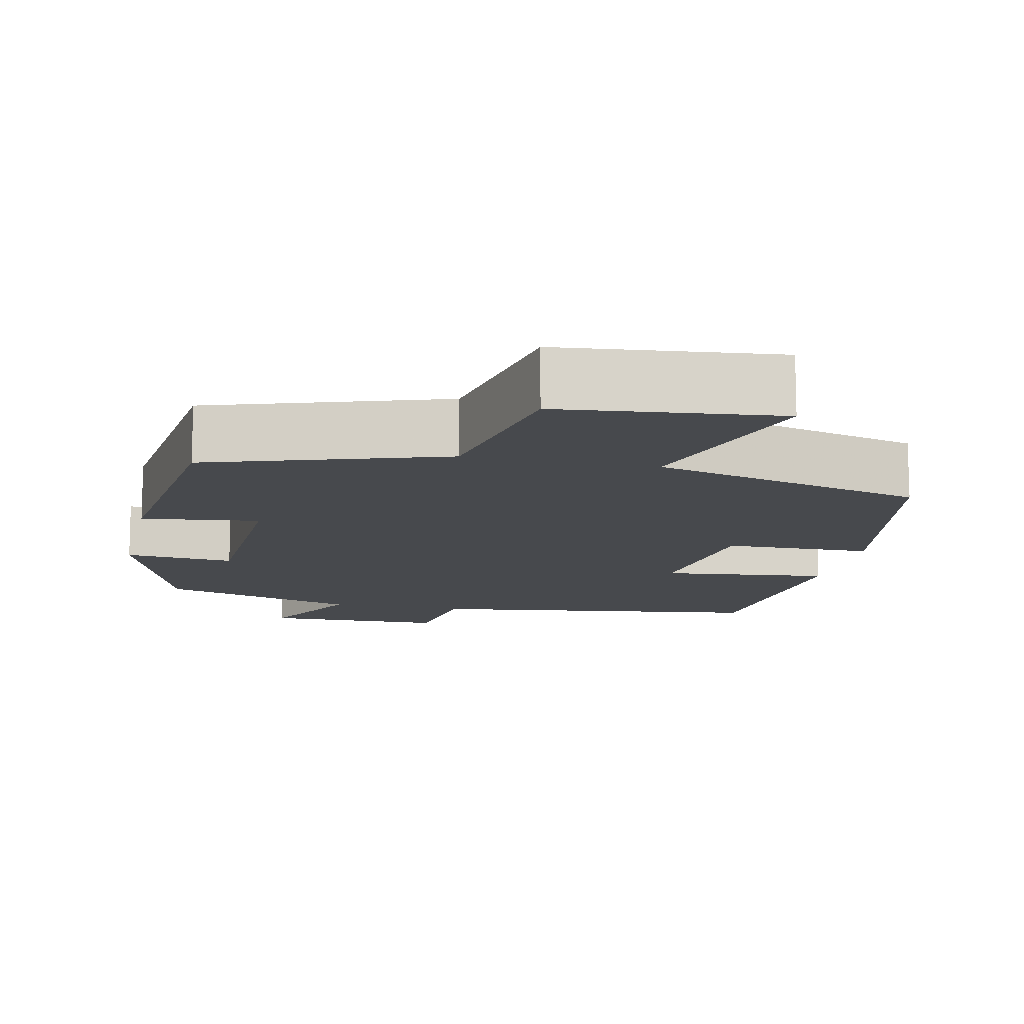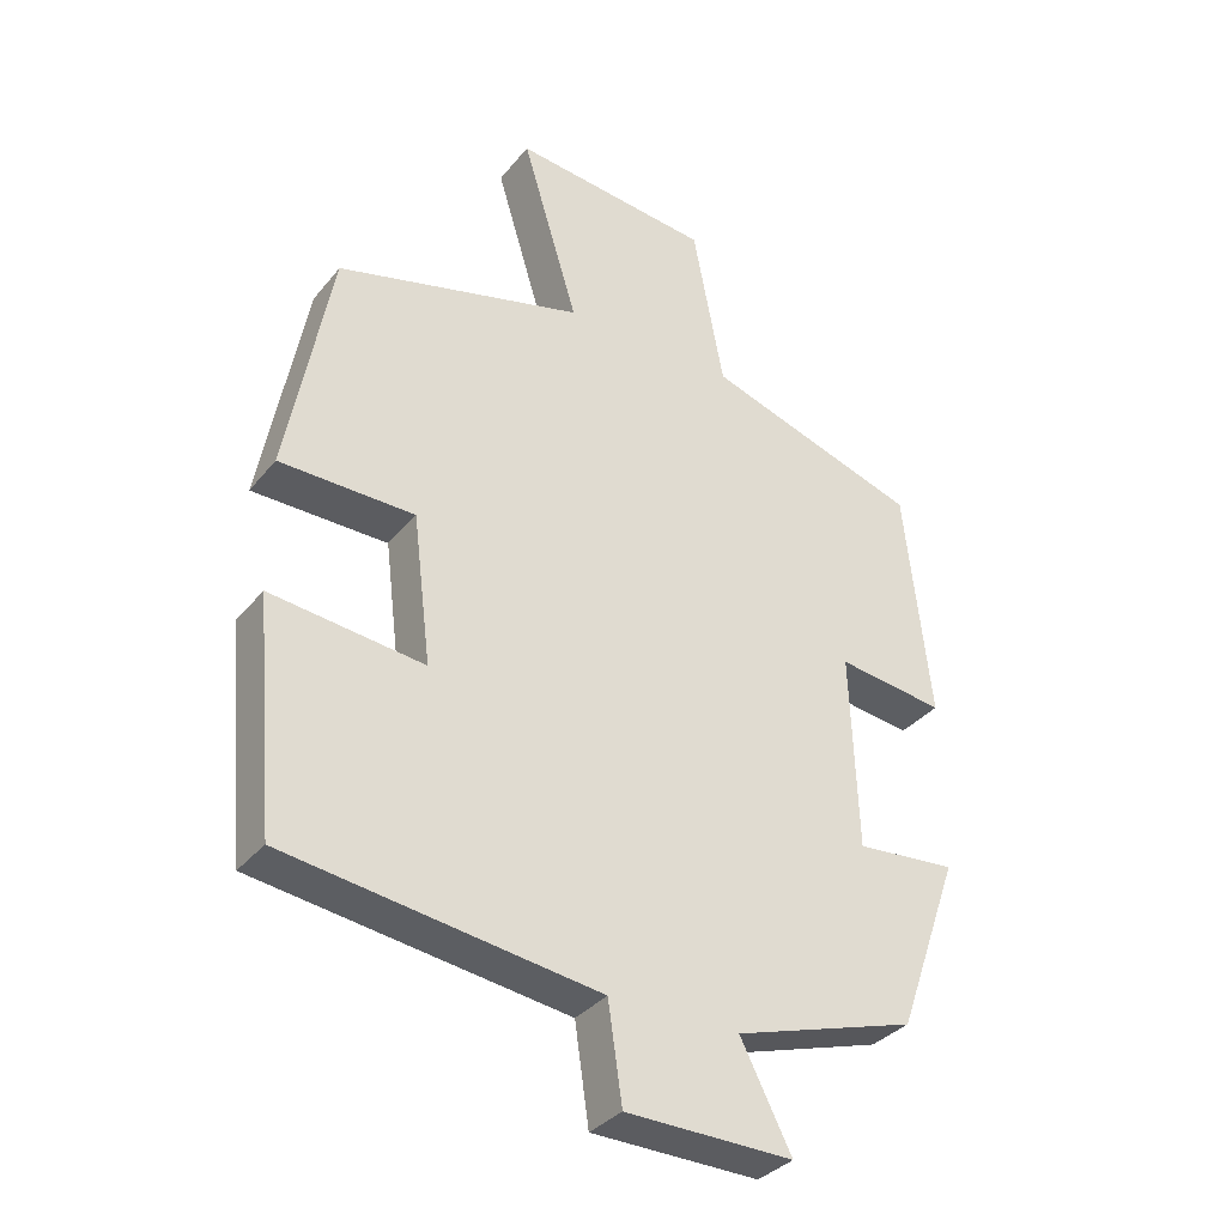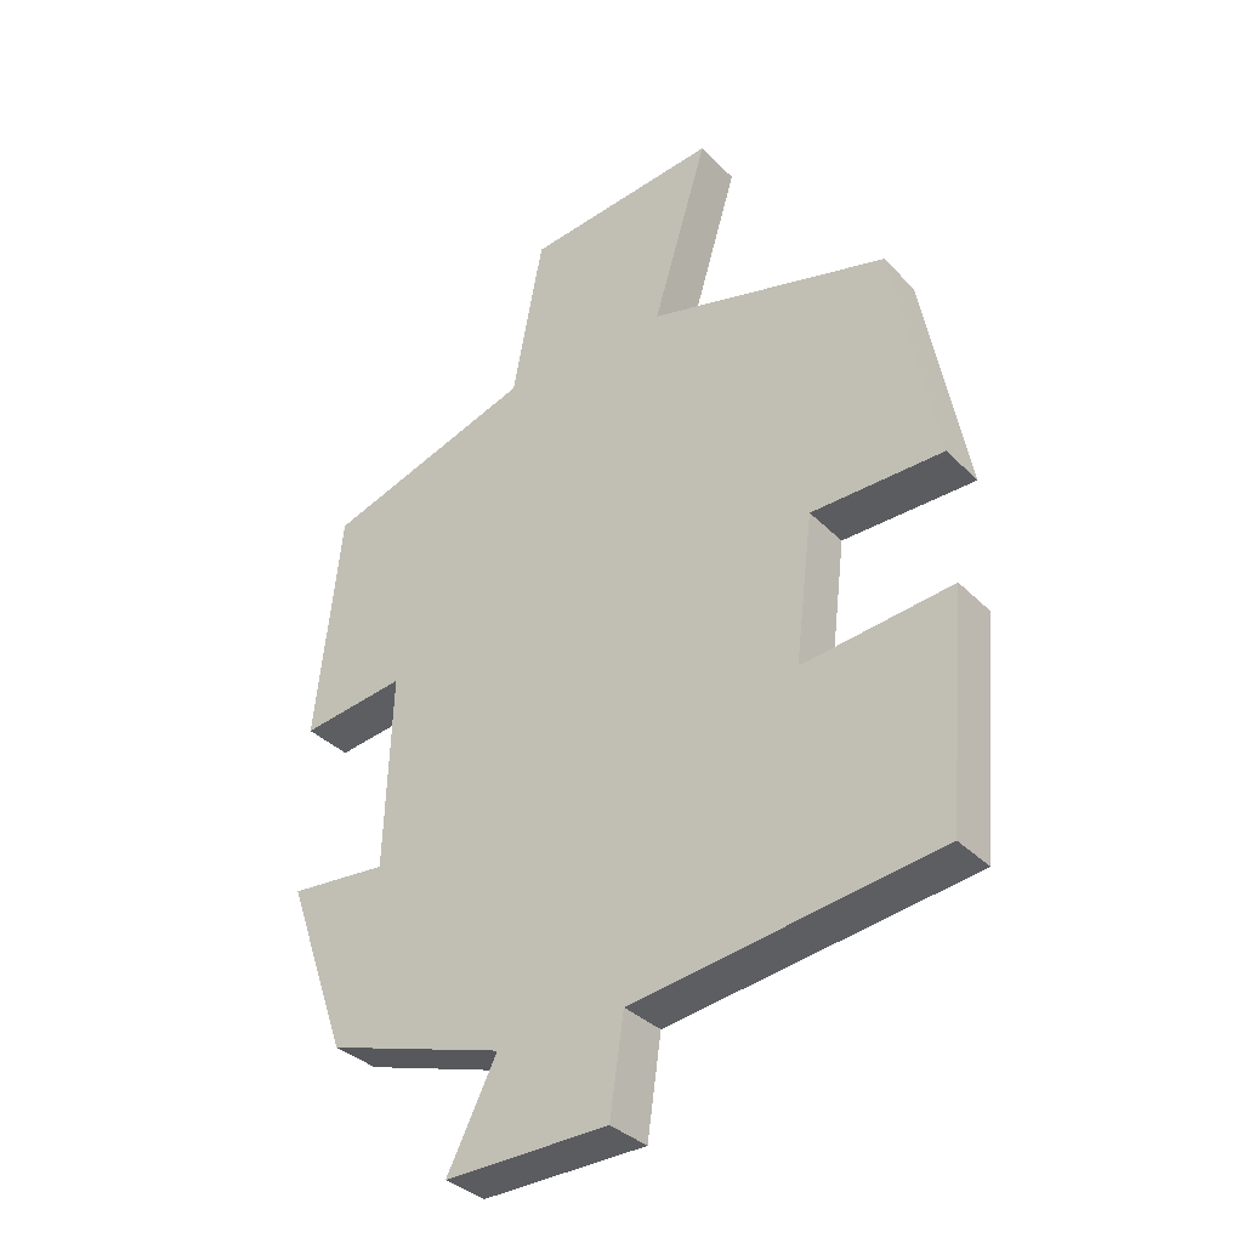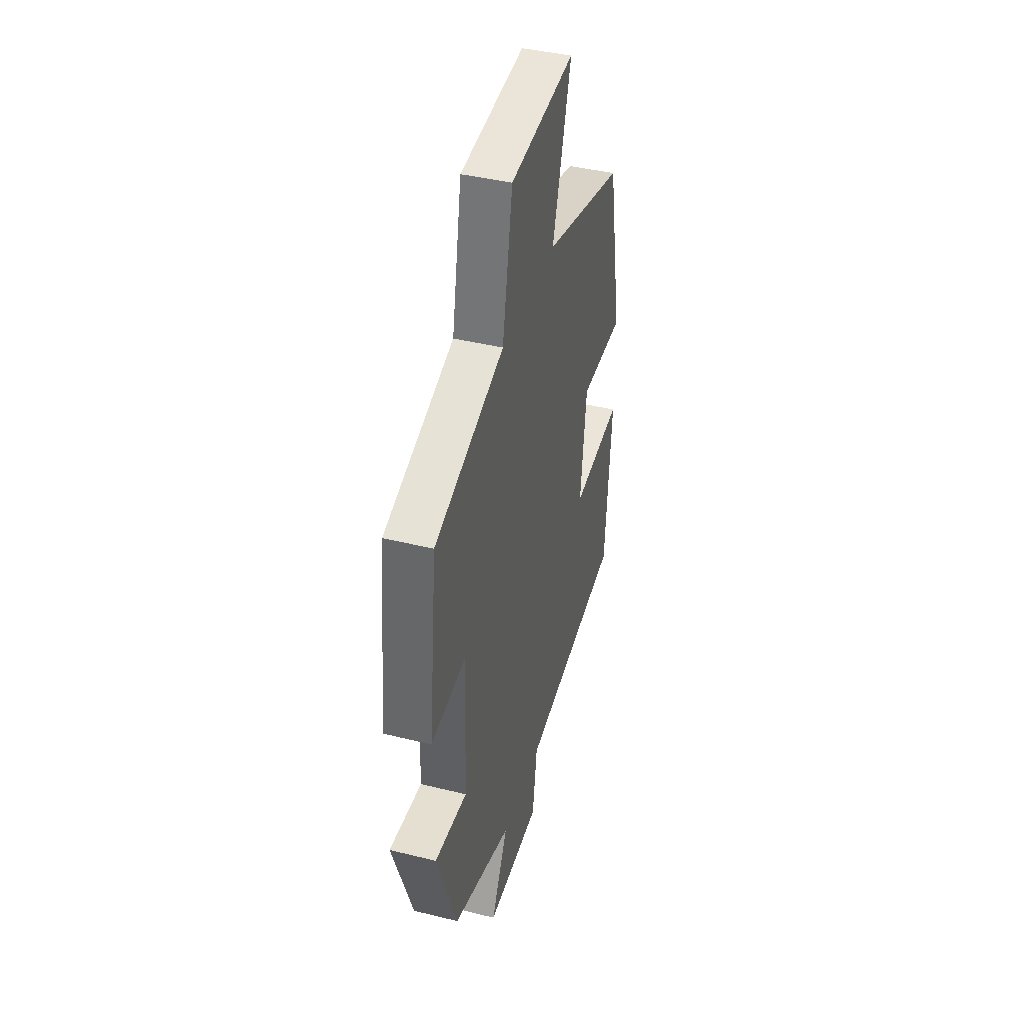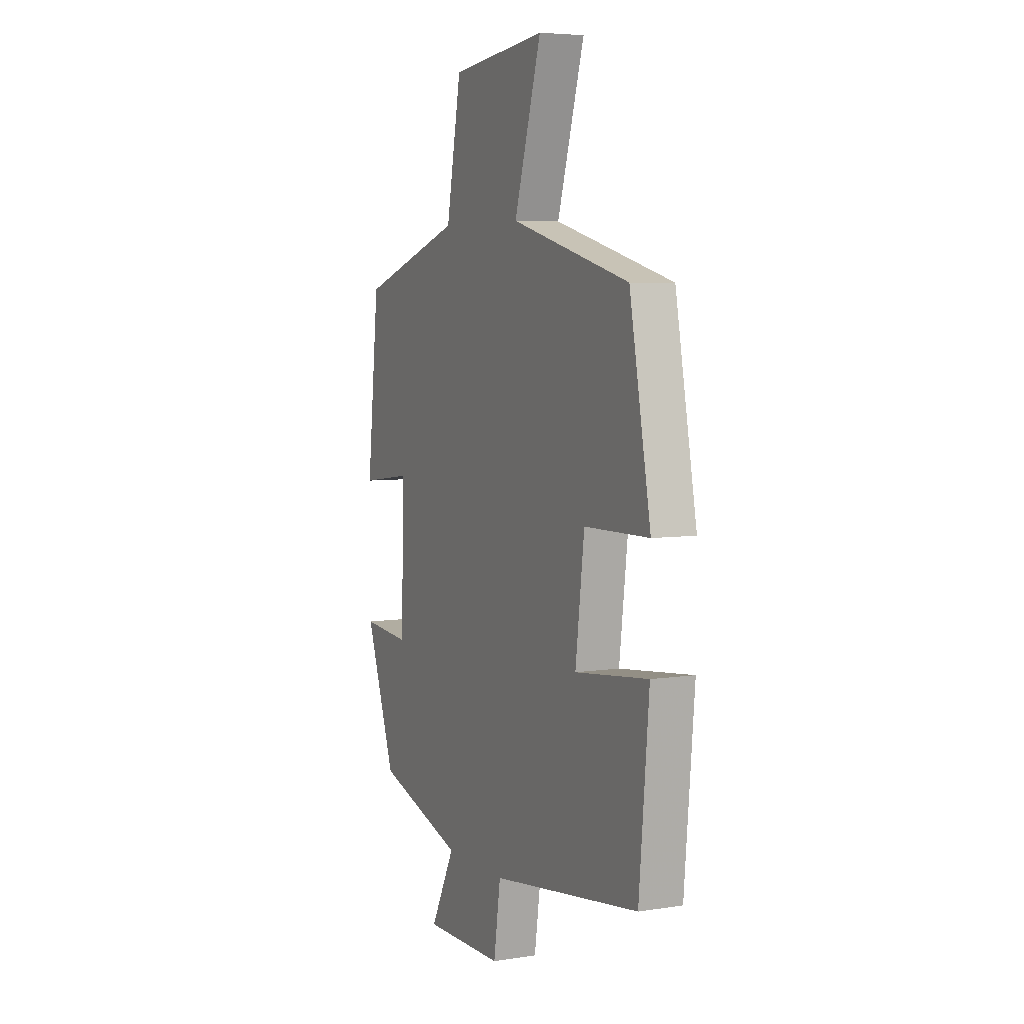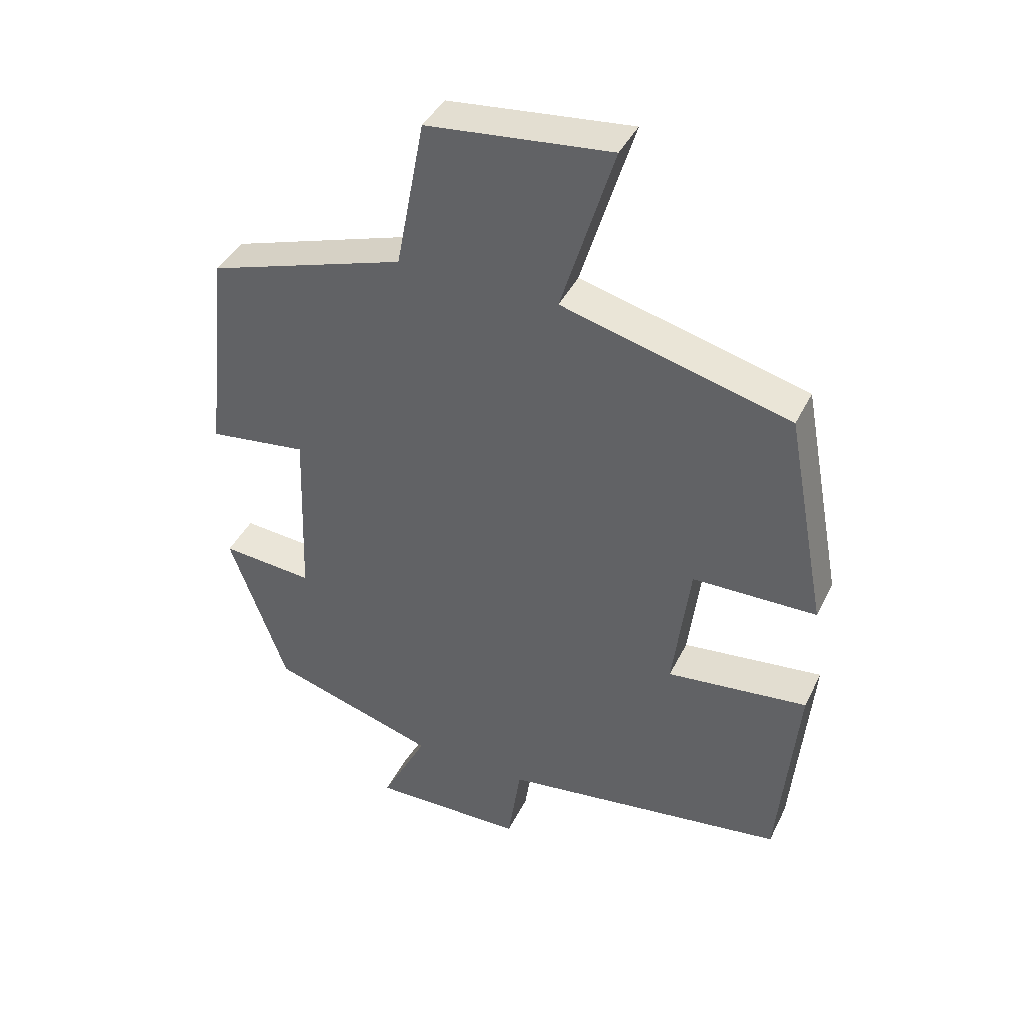
<metadata>
{"format":"obj","ext":"obj","renderer":"f3d","projection":"perspective","resolution":1024,"background":"white","views":[{"elev":-12.4,"azim":-12.4,"up":"+Y"},{"elev":-34.4,"azim":146.9,"up":"+Z"},{"elev":-34.8,"azim":37.2,"up":"+Z"},{"elev":41.5,"azim":-73.4,"up":"+Z"},{"elev":5.7,"azim":64.6,"up":"+Z"},{"elev":41.3,"azim":24.5,"up":"+Z"}]}
</metadata>
<code>
v -0.412 0.07 -0.421
v -0.5 0.07 -0.174
v -0.358 0.07 -0.186
v -0.348 0.07 0.092
v -0.5 0.07 0.072
v -0.464 0.07 0.401
v -0.16 0.07 0.5
v -0.116 0.07 0.733
v 0.166 0.07 0.763
v 0.086 0.07 0.5
v 0.437 0.07 0.408
v 0.5 0.07 0.073
v 0.309 0.07 0.07
v 0.283 0.07 -0.14
v 0.5 0.07 -0.115
v 0.471 0.07 -0.438
v 0.03 0.07 -0.5
v 0.01 0.07 -0.637
v -0.226 0.07 -0.641
v -0.154 0.07 -0.5
v -0.412 0 -0.421
v -0.5 0 -0.174
v -0.358 0 -0.186
v -0.348 0 0.092
v -0.5 0 0.072
v -0.464 0 0.401
v -0.16 0 0.5
v -0.116 0 0.733
v 0.166 0 0.763
v 0.086 0 0.5
v 0.437 0 0.408
v 0.5 0 0.073
v 0.309 0 0.07
v 0.283 0 -0.14
v 0.5 0 -0.115
v 0.471 0 -0.438
v 0.03 0 -0.5
v 0.01 0 -0.637
v -0.226 0 -0.641
v -0.154 0 -0.5
f 17 18 19 20
f 14 15 16 17
f 13 14 17 20
f 10 11 12 13
f 10 13 20 1
f 7 8 9 10
f 4 5 6 7
f 3 4 7 10
f 1 2 3
f 1 3 10
f 40 39 38 37
f 37 36 35 34
f 40 37 34 33
f 33 32 31 30
f 21 40 33 30
f 30 29 28 27
f 27 26 25 24
f 30 27 24 23
f 23 22 21
f 30 23 21
f 1 21 22 2
f 2 22 23 3
f 3 23 24 4
f 4 24 25 5
f 5 25 26 6
f 6 26 27 7
f 7 27 28 8
f 8 28 29 9
f 9 29 30 10
f 10 30 31 11
f 11 31 32 12
f 12 32 33 13
f 13 33 34 14
f 14 34 35 15
f 15 35 36 16
f 16 36 37 17
f 17 37 38 18
f 18 38 39 19
f 19 39 40 20
f 20 40 21 1

</code>
